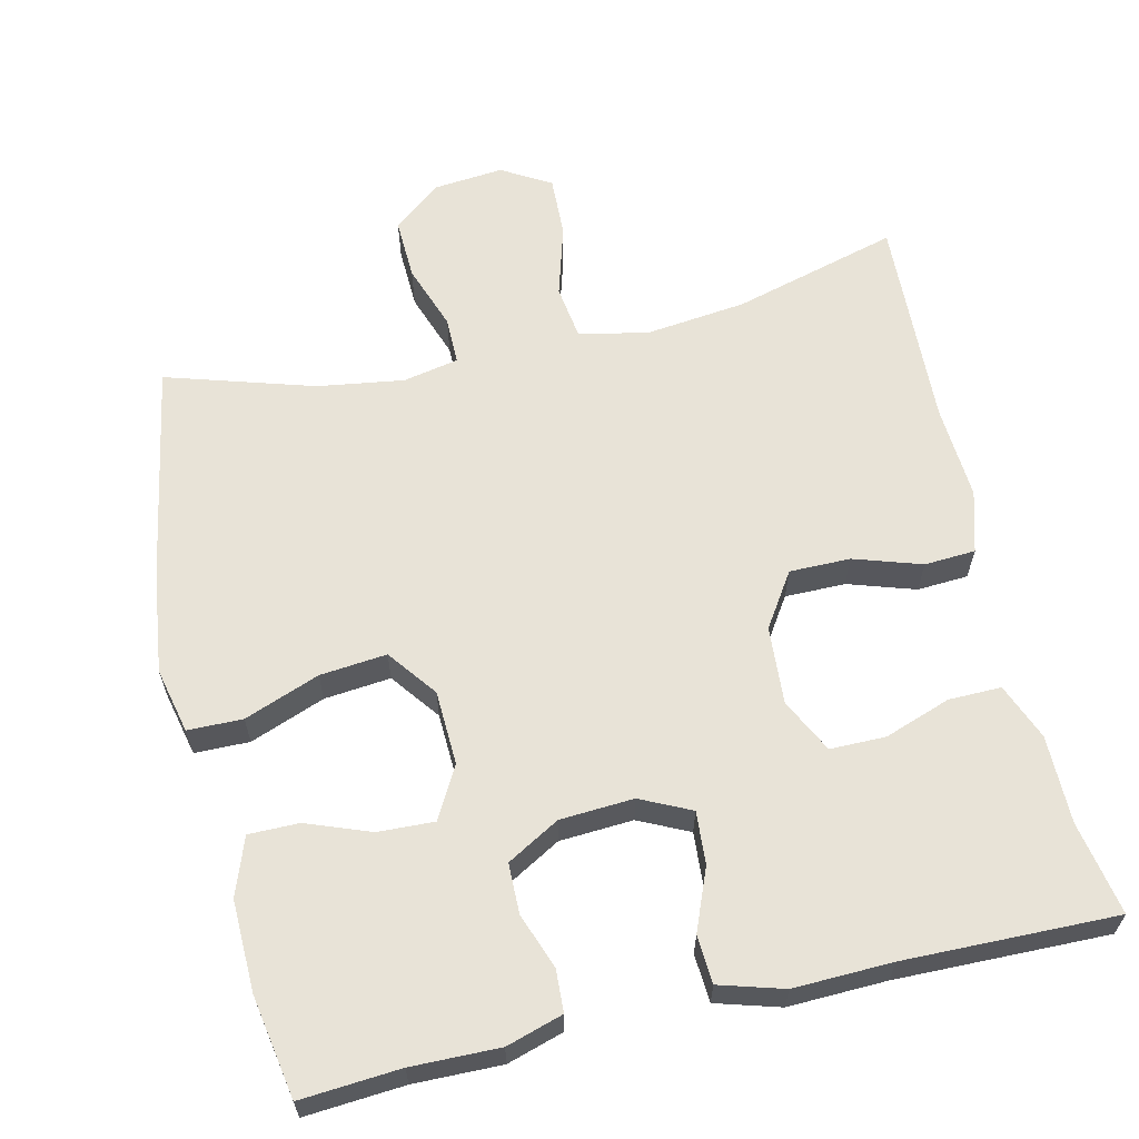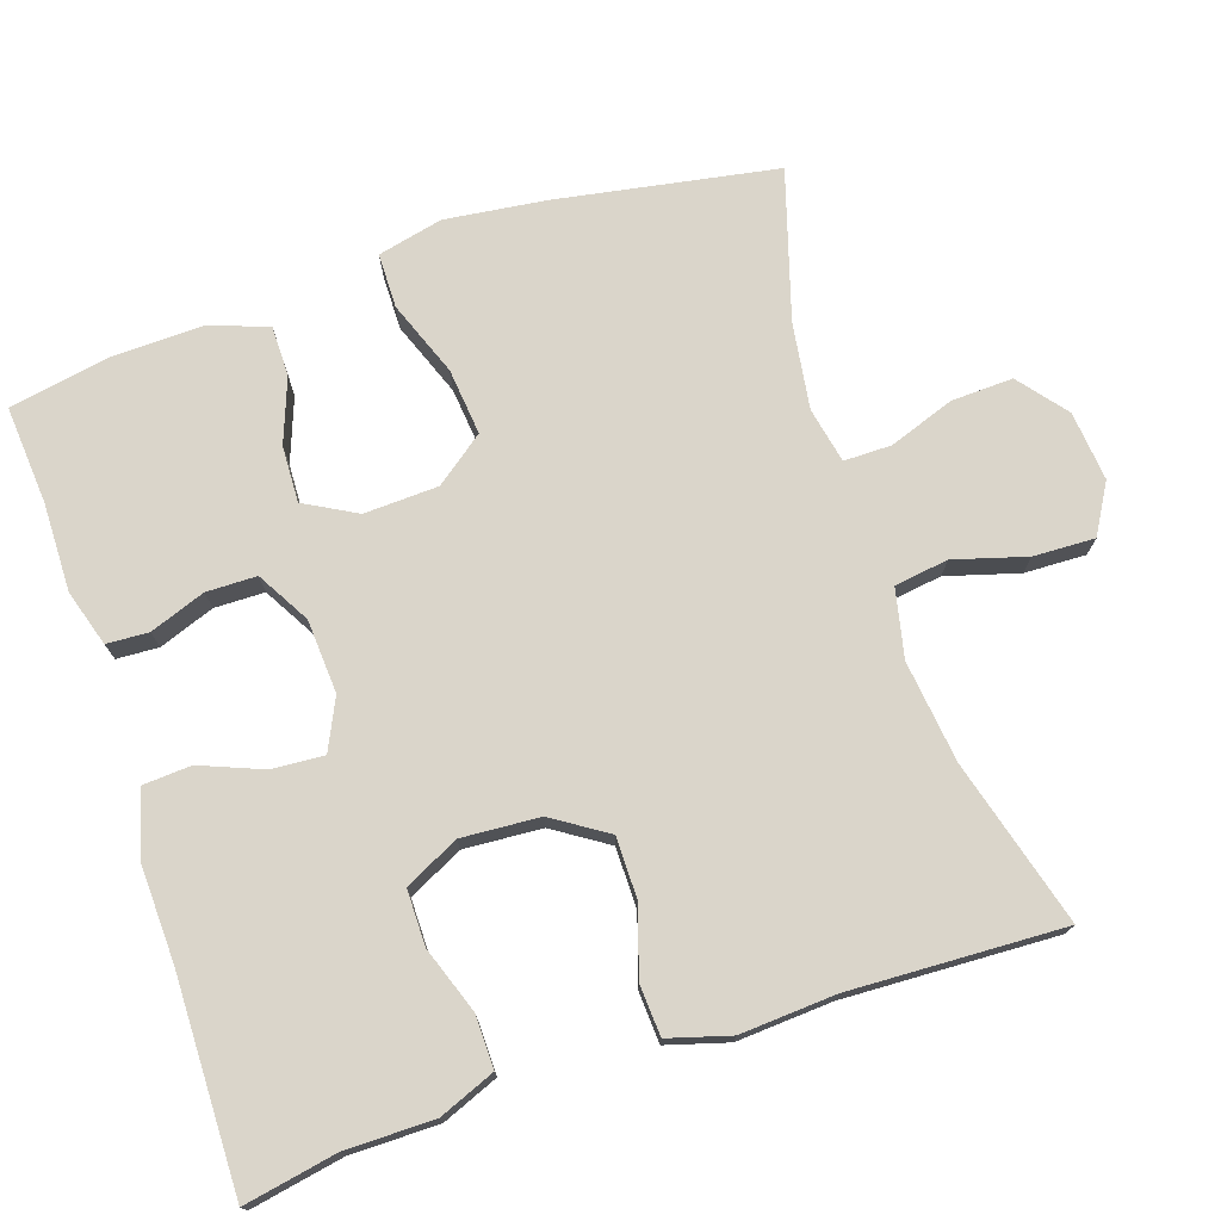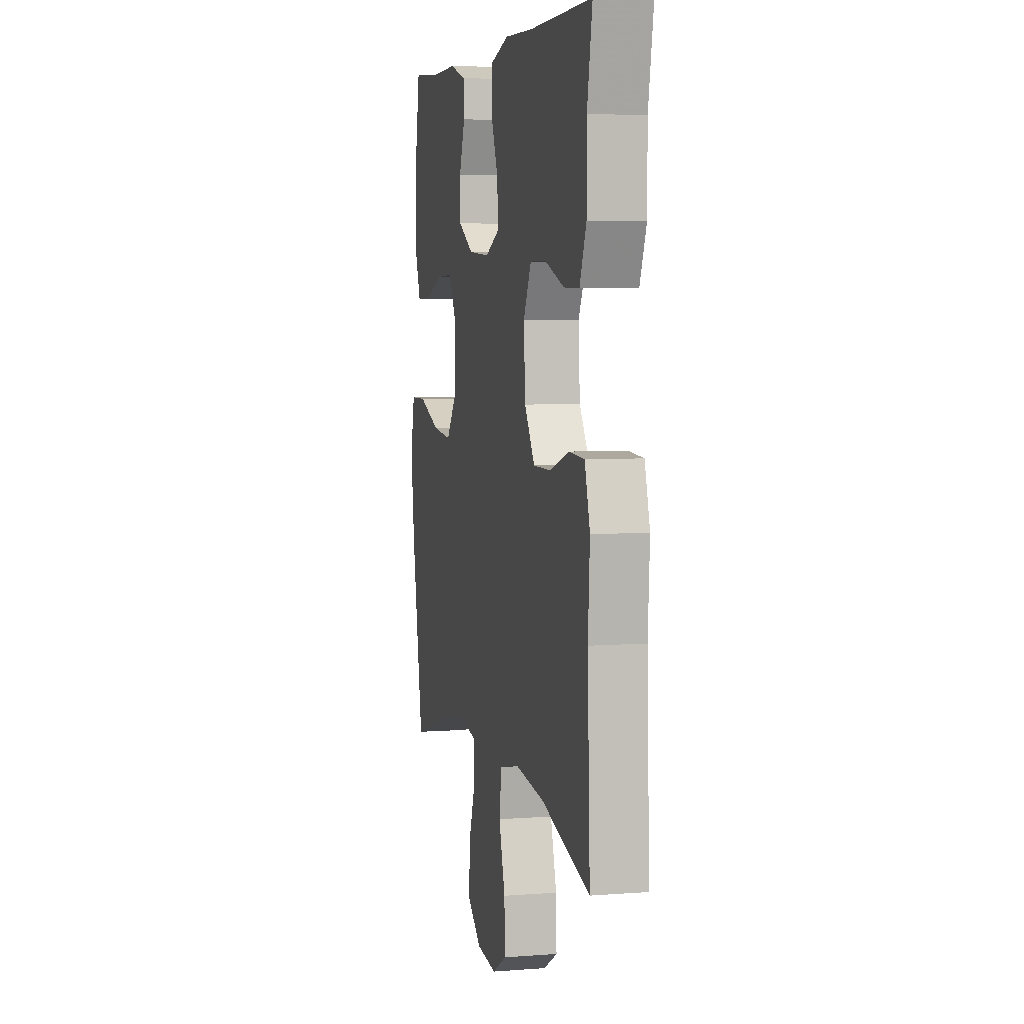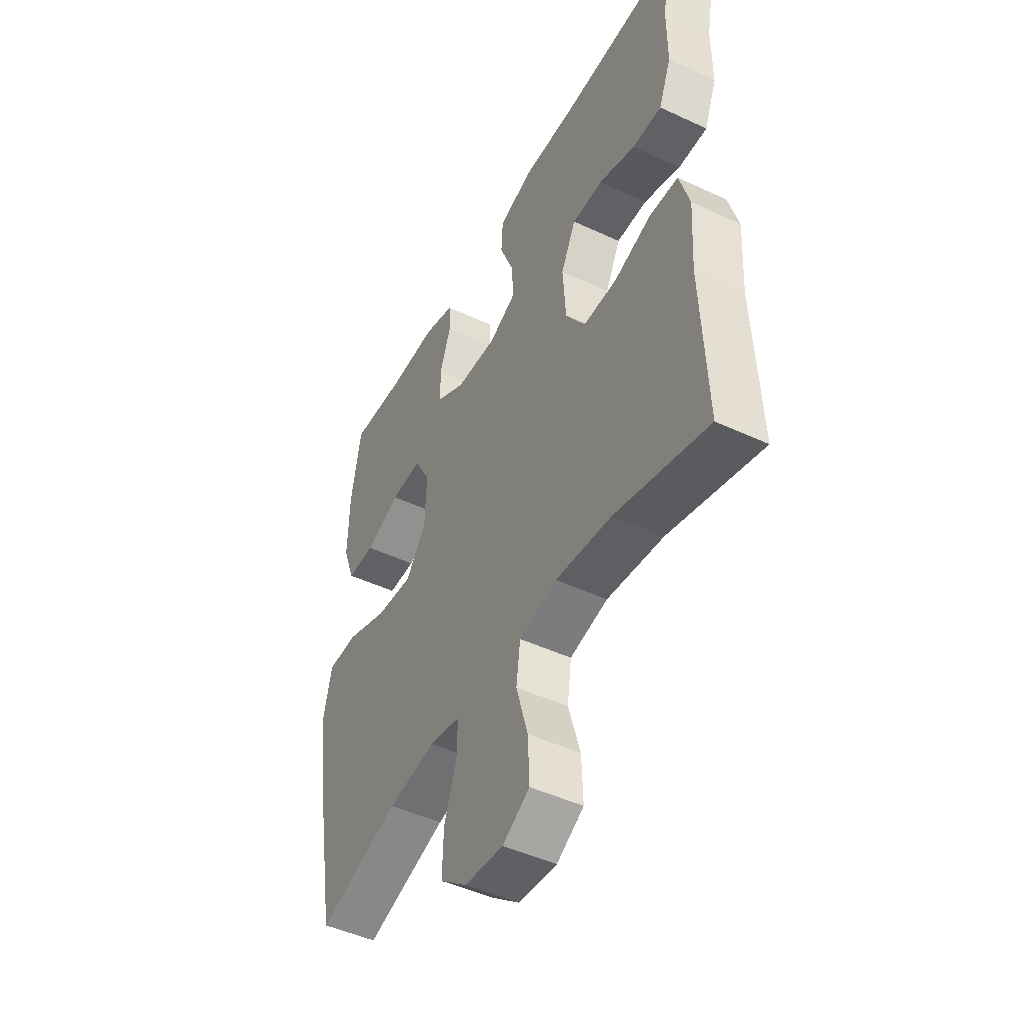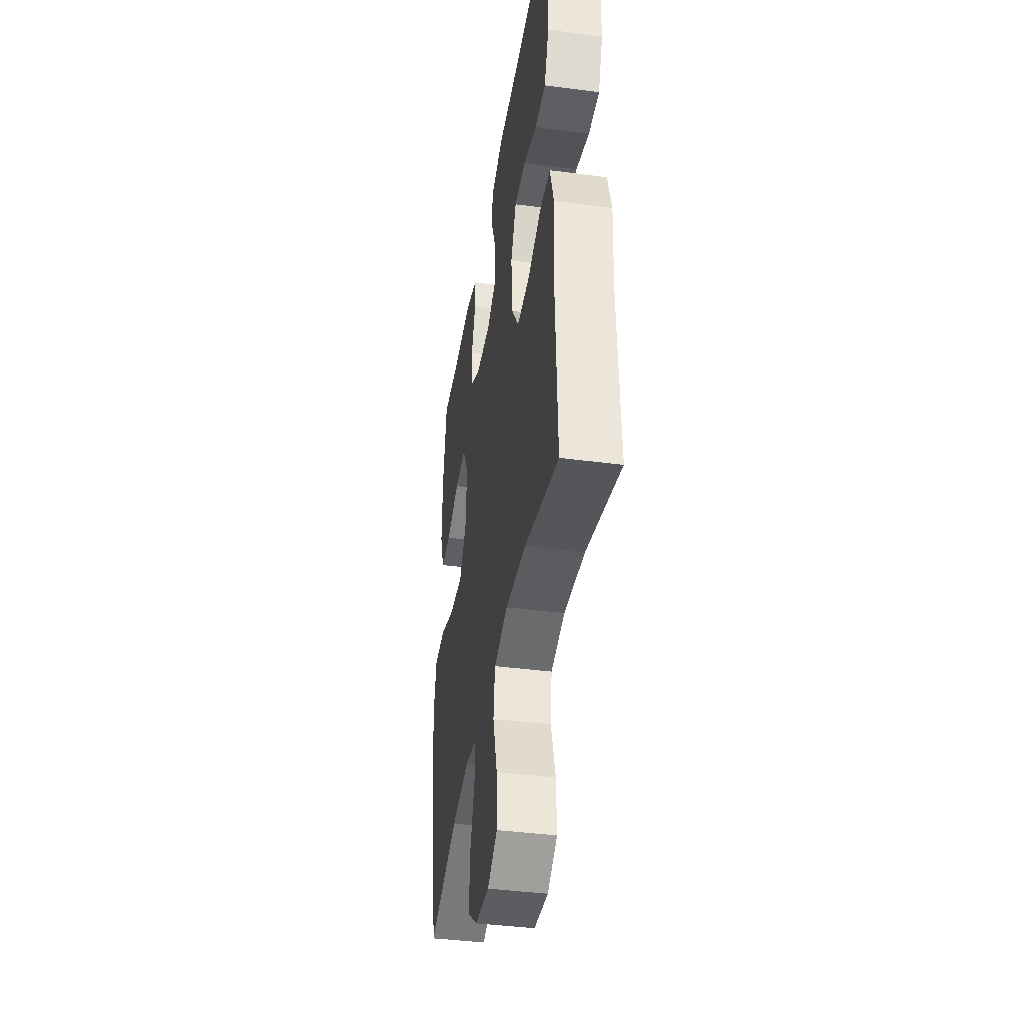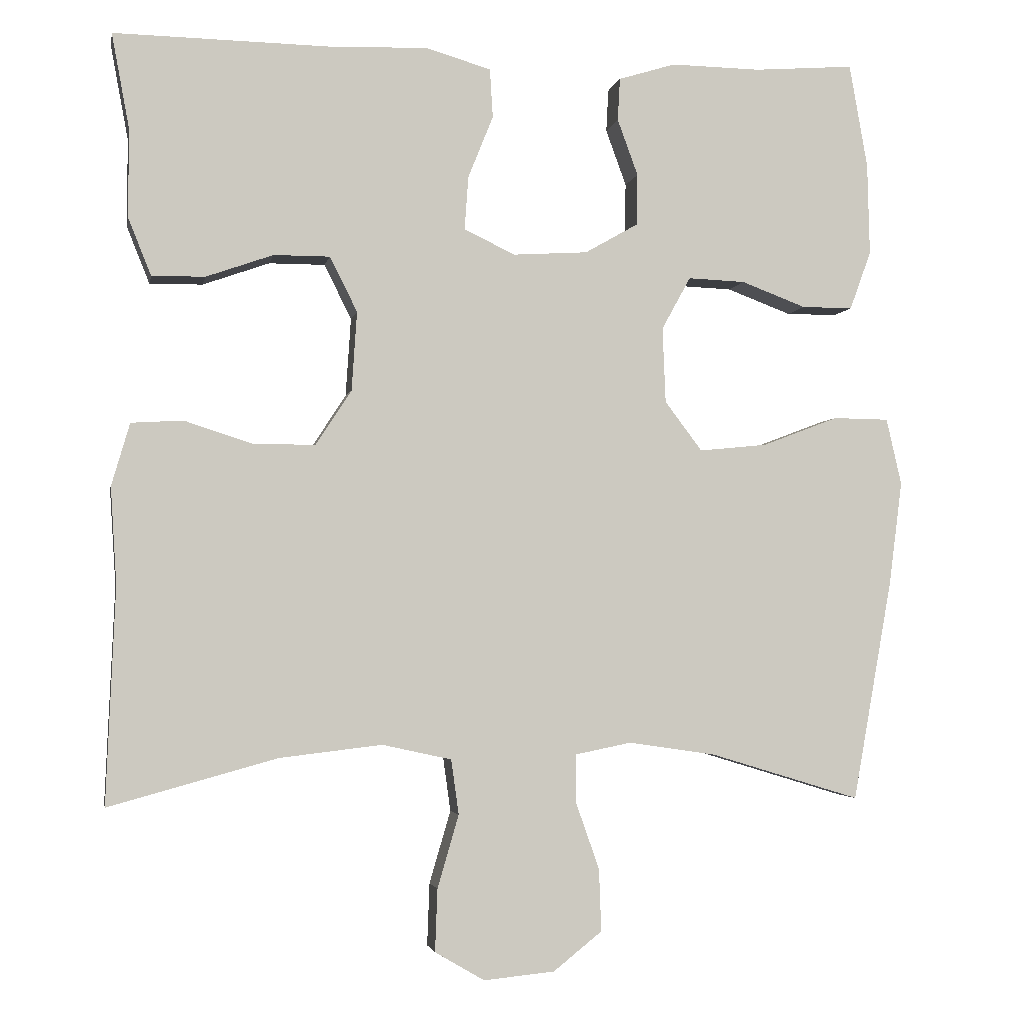
<metadata>
{"format":"obj","ext":"obj","renderer":"f3d","projection":"perspective","resolution":1024,"background":"white","views":[{"elev":62.3,"azim":-13.0,"up":"+Y"},{"elev":74.3,"azim":71.5,"up":"+Y"},{"elev":5.6,"azim":76.8,"up":"+Z"},{"elev":-47.2,"azim":62.2,"up":"+Z"},{"elev":-40.8,"azim":80.9,"up":"+Z"},{"elev":-3.0,"azim":169.5,"up":"+Z"}]}
</metadata>
<code>
v 0.5 0.07 -0.5
v 0.279 0.07 -0.439
v 0.144 0.07 -0.423
v 0.053 0.07 -0.443
v 0.043 0.07 -0.515
v 0.071 0.07 -0.611
v 0.074 0.07 -0.693
v 0.009 0.07 -0.731
v -0.084 0.07 -0.722
v -0.148 0.07 -0.671
v -0.145 0.07 -0.589
v -0.114 0.07 -0.501
v -0.114 0.07 -0.438
v -0.188 0.07 -0.423
v -0.303 0.07 -0.44
v -0.5 0.07 -0.5
v -0.552 0.07 -0.208
v -0.569 0.07 -0.073
v -0.549 0.07 0.014
v -0.476 0.07 0.015
v -0.376 0.07 -0.023
v -0.287 0.07 -0.032
v -0.238 0.07 0.033
v -0.234 0.07 0.132
v -0.272 0.07 0.201
v -0.347 0.07 0.198
v -0.432 0.07 0.166
v -0.499 0.07 0.166
v -0.527 0.07 0.243
v -0.524 0.07 0.364
v -0.5 0.07 0.5
v -0.368 0.07 0.49
v -0.251 0.07 0.492
v -0.176 0.07 0.469
v -0.173 0.07 0.413
v -0.2 0.07 0.339
v -0.199 0.07 0.272
v -0.129 0.07 0.232
v -0.031 0.07 0.226
v 0.036 0.07 0.258
v 0.031 0.07 0.328
v -0.002 0.07 0.41
v 0.002 0.07 0.474
v 0.087 0.07 0.499
v 0.218 0.07 0.495
v 0.5 0.07 0.5
v 0.477 0.07 0.376
v 0.477 0.07 0.259
v 0.447 0.07 0.184
v 0.377 0.07 0.185
v 0.289 0.07 0.216
v 0.215 0.07 0.216
v 0.179 0.07 0.144
v 0.186 0.07 0.04
v 0.233 0.07 -0.032
v 0.314 0.07 -0.032
v 0.404 0.07 -0.003
v 0.472 0.07 -0.007
v 0.496 0.07 -0.089
v 0.488 0.07 -0.216
v 0.5 0 -0.5
v 0.279 0 -0.439
v 0.144 0 -0.423
v 0.053 0 -0.443
v 0.043 0 -0.515
v 0.071 0 -0.611
v 0.074 0 -0.693
v 0.009 0 -0.731
v -0.084 0 -0.722
v -0.148 0 -0.671
v -0.145 0 -0.589
v -0.114 0 -0.501
v -0.114 0 -0.438
v -0.188 0 -0.423
v -0.303 0 -0.44
v -0.5 0 -0.5
v -0.552 0 -0.208
v -0.569 0 -0.073
v -0.549 0 0.014
v -0.476 0 0.015
v -0.376 0 -0.023
v -0.287 0 -0.032
v -0.238 0 0.033
v -0.234 0 0.132
v -0.272 0 0.201
v -0.347 0 0.198
v -0.432 0 0.166
v -0.499 0 0.166
v -0.527 0 0.243
v -0.524 0 0.364
v -0.5 0 0.5
v -0.368 0 0.49
v -0.251 0 0.492
v -0.176 0 0.469
v -0.173 0 0.413
v -0.2 0 0.339
v -0.199 0 0.272
v -0.129 0 0.232
v -0.031 0 0.226
v 0.036 0 0.258
v 0.031 0 0.328
v -0.002 0 0.41
v 0.002 0 0.474
v 0.087 0 0.499
v 0.218 0 0.495
v 0.5 0 0.5
v 0.477 0 0.376
v 0.477 0 0.259
v 0.447 0 0.184
v 0.377 0 0.185
v 0.289 0 0.216
v 0.215 0 0.216
v 0.179 0 0.144
v 0.186 0 0.04
v 0.233 0 -0.032
v 0.314 0 -0.032
v 0.404 0 -0.003
v 0.472 0 -0.007
v 0.496 0 -0.089
v 0.488 0 -0.216
f 57 58 59 60
f 56 57 60 1
f 55 56 1 2
f 54 55 2 3
f 53 54 3 4
f 48 49 50 51
f 47 48 51 52
f 45 46 47 52
f 44 45 52 53
f 41 42 43 44
f 40 41 44 53
f 33 34 35 36
f 32 33 36 37
f 31 32 37
f 30 31 37
f 29 30 37 38
f 26 27 28 29
f 25 26 29 38
f 18 19 20 21
f 18 21 22
f 15 16 17 18
f 14 15 18 22
f 13 14 22 23
f 9 10 11 12
f 9 12 13
f 8 9 13
f 5 6 7 8
f 4 5 8 13
f 39 40 53 4
f 24 25 38 39
f 23 24 39
f 4 13 23 39
f 120 119 118 117
f 61 120 117 116
f 62 61 116 115
f 63 62 115 114
f 64 63 114 113
f 111 110 109 108
f 112 111 108 107
f 112 107 106 105
f 113 112 105 104
f 104 103 102 101
f 113 104 101 100
f 96 95 94 93
f 97 96 93 92
f 97 92 91
f 97 91 90
f 98 97 90 89
f 89 88 87 86
f 98 89 86 85
f 81 80 79 78
f 82 81 78
f 78 77 76 75
f 82 78 75 74
f 83 82 74 73
f 72 71 70 69
f 73 72 69
f 73 69 68
f 68 67 66 65
f 73 68 65 64
f 64 113 100 99
f 99 98 85 84
f 99 84 83
f 99 83 73 64
f 1 61 62 2
f 2 62 63 3
f 3 63 64 4
f 4 64 65 5
f 5 65 66 6
f 6 66 67 7
f 7 67 68 8
f 8 68 69 9
f 9 69 70 10
f 10 70 71 11
f 11 71 72 12
f 12 72 73 13
f 13 73 74 14
f 14 74 75 15
f 15 75 76 16
f 16 76 77 17
f 17 77 78 18
f 18 78 79 19
f 19 79 80 20
f 20 80 81 21
f 21 81 82 22
f 22 82 83 23
f 23 83 84 24
f 24 84 85 25
f 25 85 86 26
f 26 86 87 27
f 27 87 88 28
f 28 88 89 29
f 29 89 90 30
f 30 90 91 31
f 31 91 92 32
f 32 92 93 33
f 33 93 94 34
f 34 94 95 35
f 35 95 96 36
f 36 96 97 37
f 37 97 98 38
f 38 98 99 39
f 39 99 100 40
f 40 100 101 41
f 41 101 102 42
f 42 102 103 43
f 43 103 104 44
f 44 104 105 45
f 45 105 106 46
f 46 106 107 47
f 47 107 108 48
f 48 108 109 49
f 49 109 110 50
f 50 110 111 51
f 51 111 112 52
f 52 112 113 53
f 53 113 114 54
f 54 114 115 55
f 55 115 116 56
f 56 116 117 57
f 57 117 118 58
f 58 118 119 59
f 59 119 120 60
f 60 120 61 1

</code>
